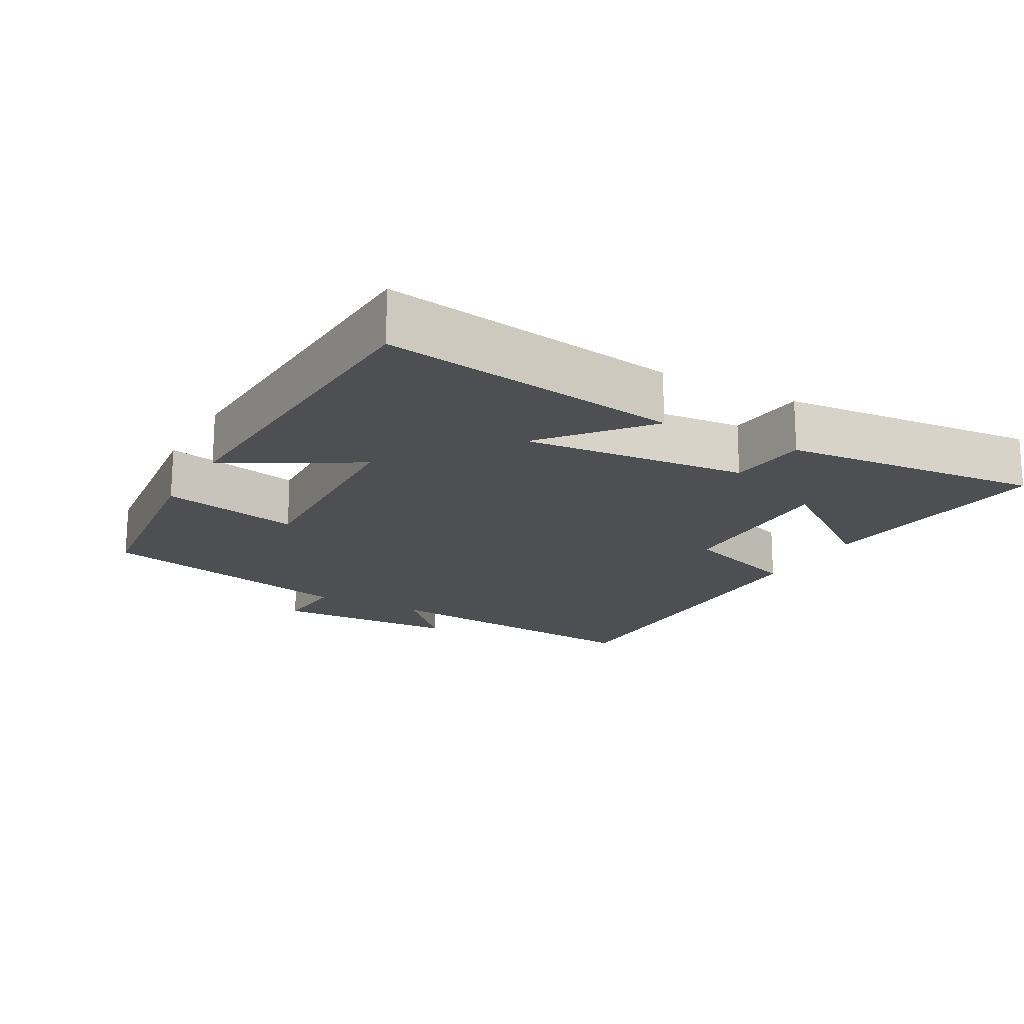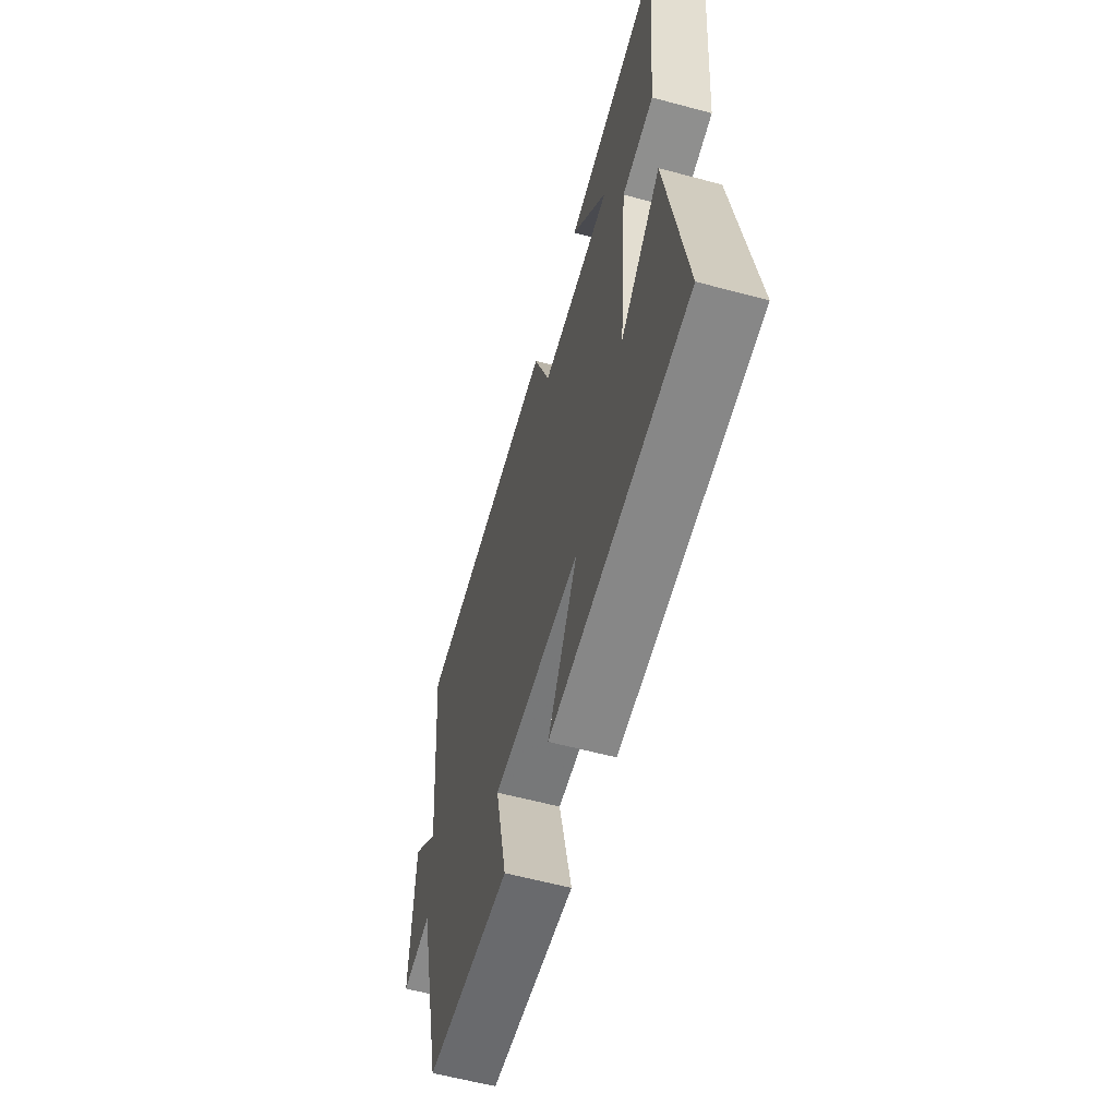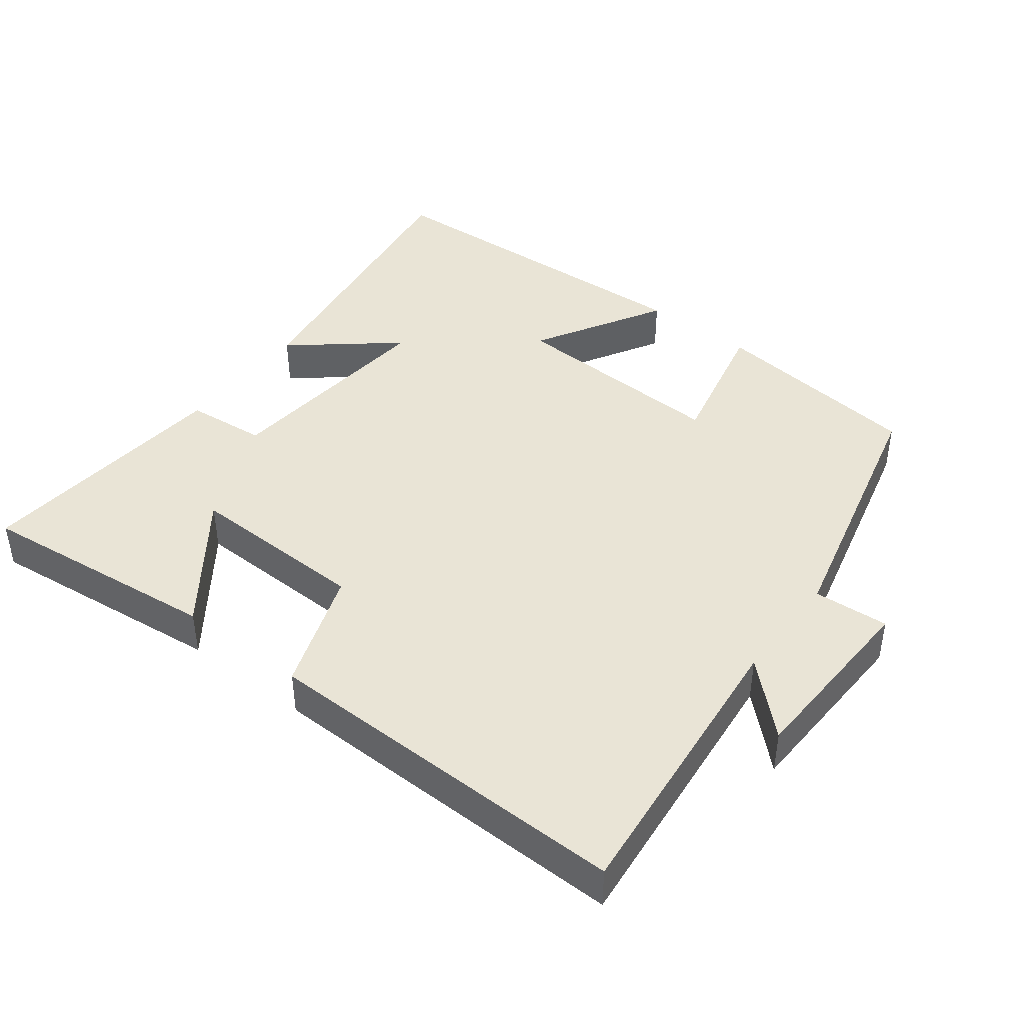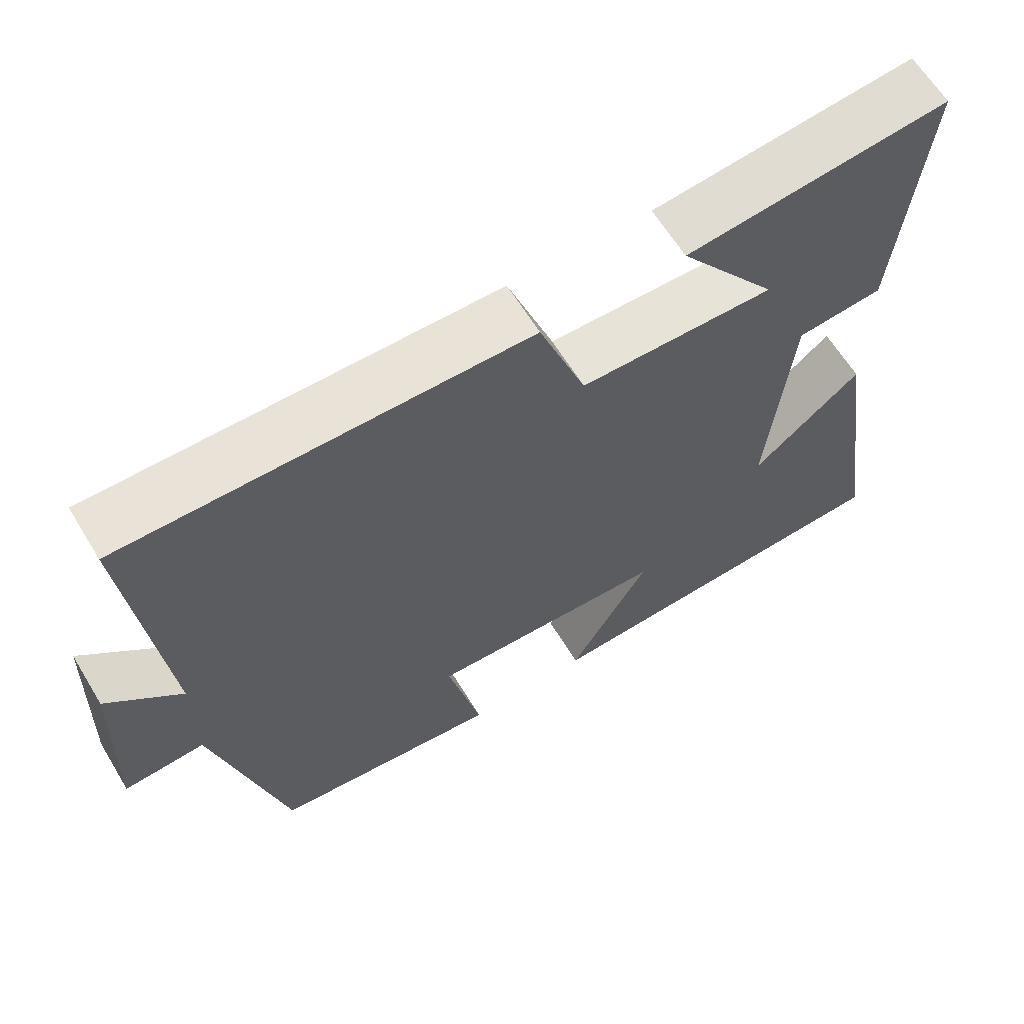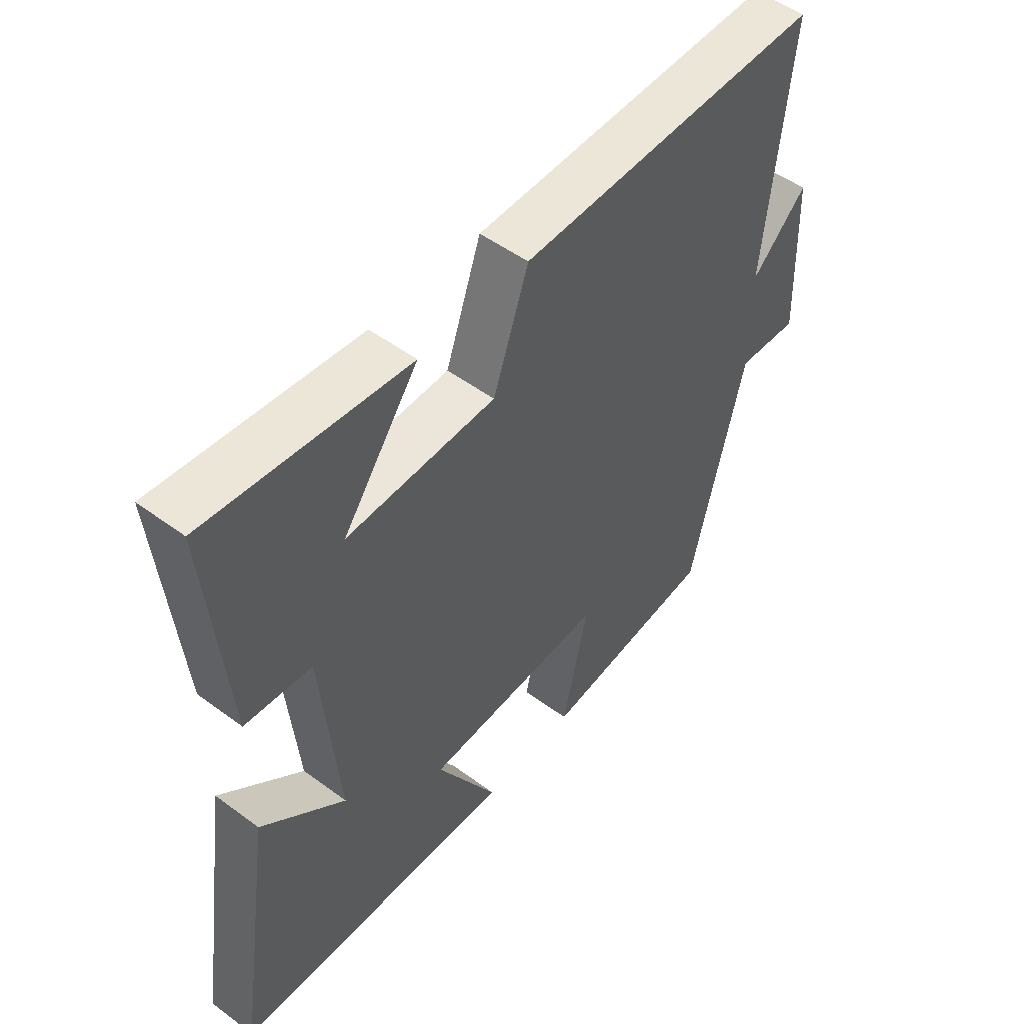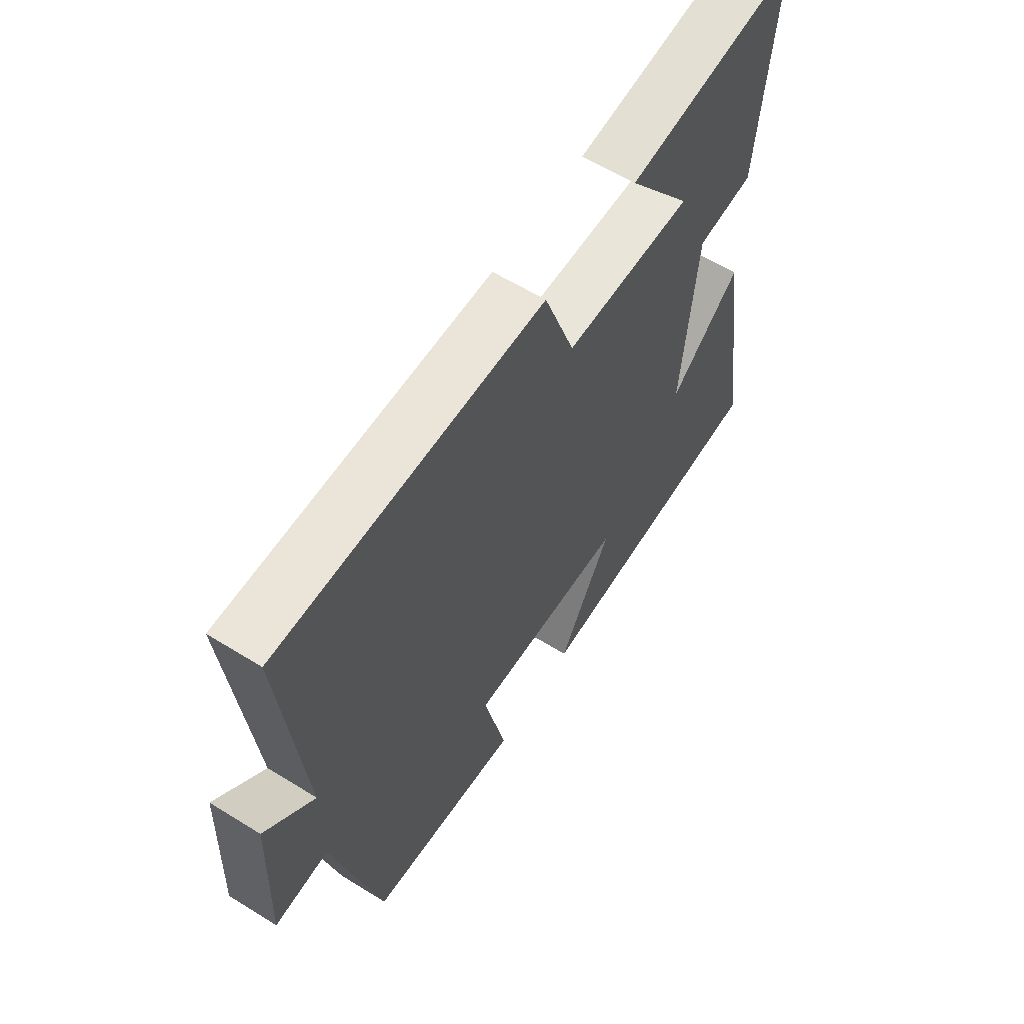
<metadata>
{"format":"obj","ext":"obj","renderer":"f3d","projection":"perspective","resolution":1024,"background":"white","views":[{"elev":-17.7,"azim":-119.2,"up":"+Y"},{"elev":-59.8,"azim":-105.4,"up":"+Z"},{"elev":42.7,"azim":37.5,"up":"+Y"},{"elev":63.3,"azim":148.7,"up":"+Z"},{"elev":50.8,"azim":-51.1,"up":"+Z"},{"elev":60.2,"azim":122.4,"up":"+Z"}]}
</metadata>
<code>
v 0.406 0.07 -0.464
v 0.099 0.07 -0.5
v 0.144 0.07 -0.299
v -0.174 0.07 -0.313
v -0.067 0.07 -0.5
v -0.565 0.07 -0.477
v -0.5 0.07 -0.047
v -0.354 0.07 -0.168
v -0.384 0.07 0.154
v -0.5 0.07 0.165
v -0.534 0.07 0.538
v -0.183 0.07 0.5
v -0.315 0.07 0.32
v -0.055 0.07 0.326
v 0.007 0.07 0.5
v 0.543 0.07 0.508
v 0.5 0.07 0.089
v 0.598 0.07 0.182
v 0.608 0.07 -0.088
v 0.5 0.07 -0.081
v 0.406 0 -0.464
v 0.099 0 -0.5
v 0.144 0 -0.299
v -0.174 0 -0.313
v -0.067 0 -0.5
v -0.565 0 -0.477
v -0.5 0 -0.047
v -0.354 0 -0.168
v -0.384 0 0.154
v -0.5 0 0.165
v -0.534 0 0.538
v -0.183 0 0.5
v -0.315 0 0.32
v -0.055 0 0.326
v 0.007 0 0.5
v 0.543 0 0.508
v 0.5 0 0.089
v 0.598 0 0.182
v 0.608 0 -0.088
v 0.5 0 -0.081
f 17 18 19 20
f 1 2 3
f 20 1 3
f 17 20 3
f 17 3 4
f 16 17 4
f 15 16 4
f 14 15 4
f 13 14 4
f 10 11 12 13
f 9 10 13
f 8 9 13 4
f 5 6 7 8
f 4 5 8
f 40 39 38 37
f 23 22 21
f 23 21 40
f 23 40 37
f 24 23 37
f 24 37 36
f 24 36 35
f 24 35 34
f 24 34 33
f 33 32 31 30
f 33 30 29
f 24 33 29 28
f 28 27 26 25
f 28 25 24
f 1 21 22 2
f 2 22 23 3
f 3 23 24 4
f 4 24 25 5
f 5 25 26 6
f 6 26 27 7
f 7 27 28 8
f 8 28 29 9
f 9 29 30 10
f 10 30 31 11
f 11 31 32 12
f 12 32 33 13
f 13 33 34 14
f 14 34 35 15
f 15 35 36 16
f 16 36 37 17
f 17 37 38 18
f 18 38 39 19
f 19 39 40 20
f 20 40 21 1

</code>
